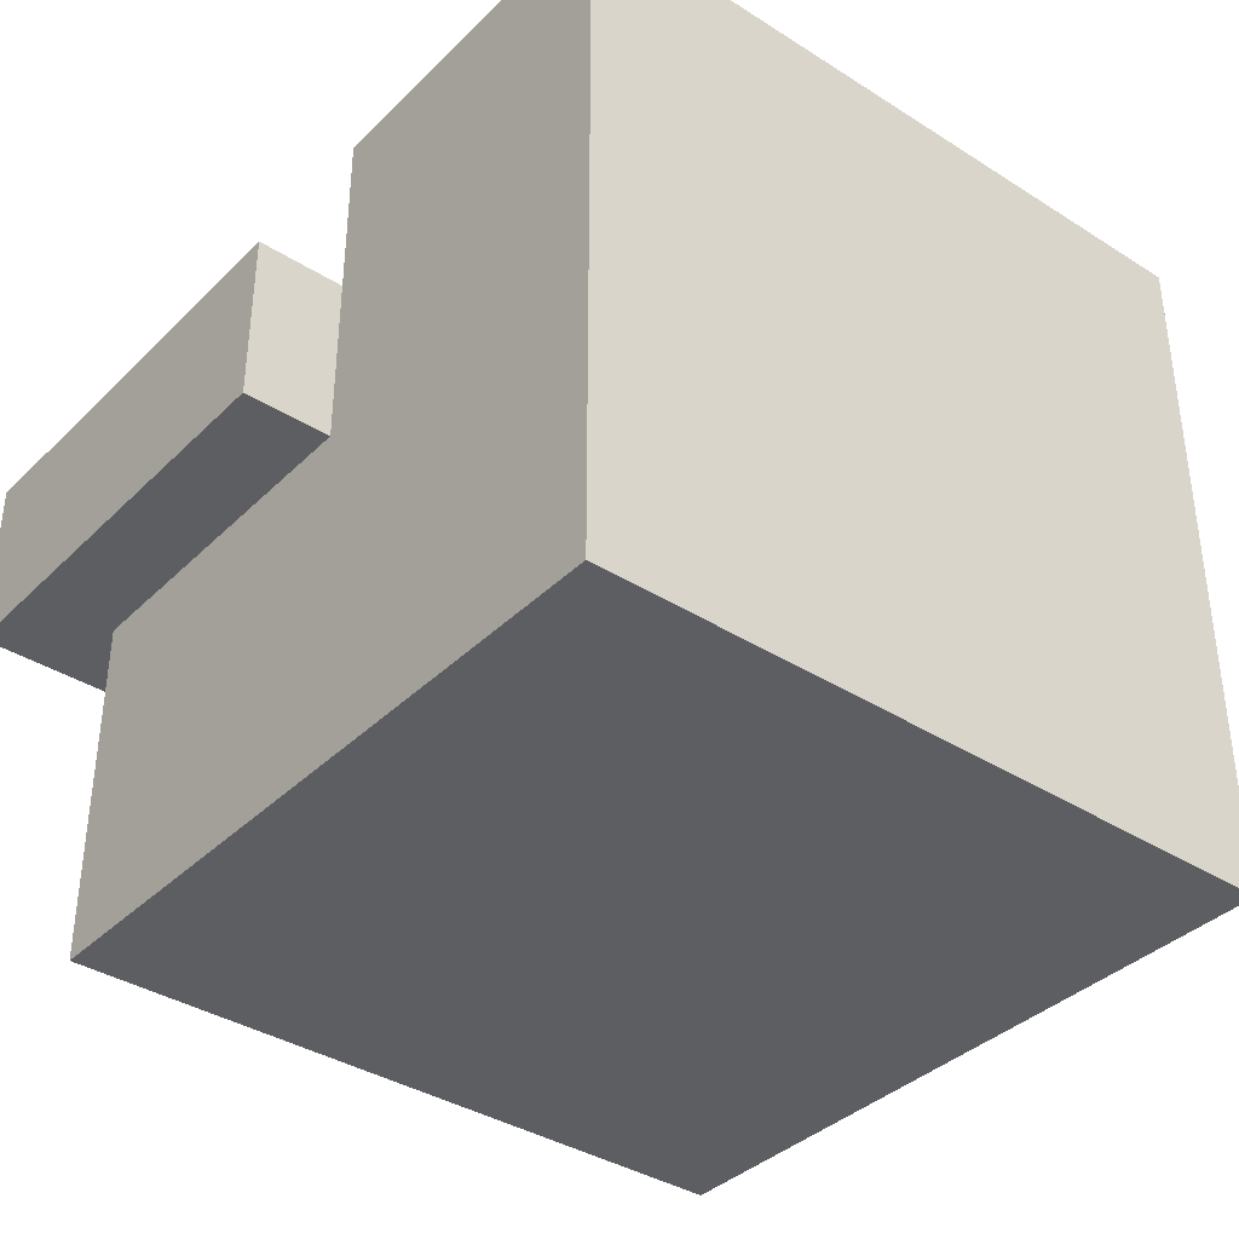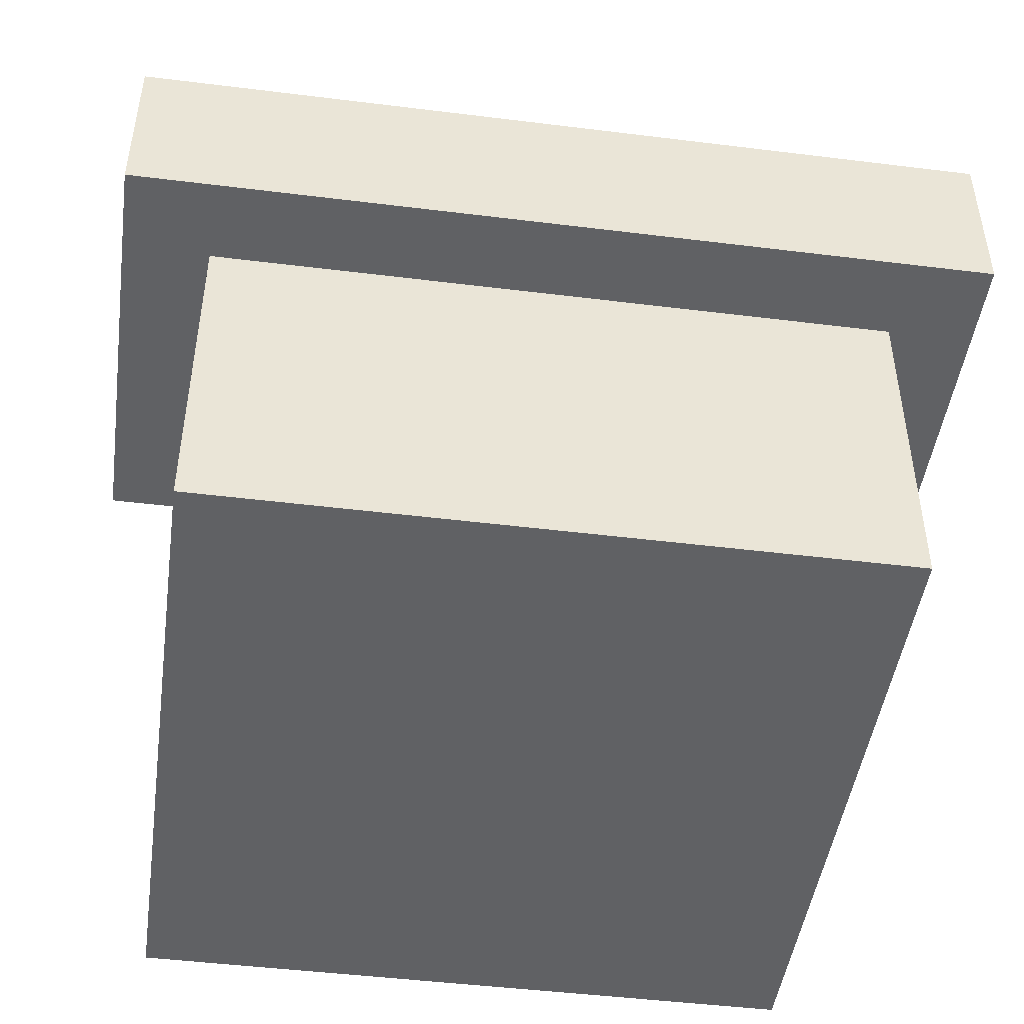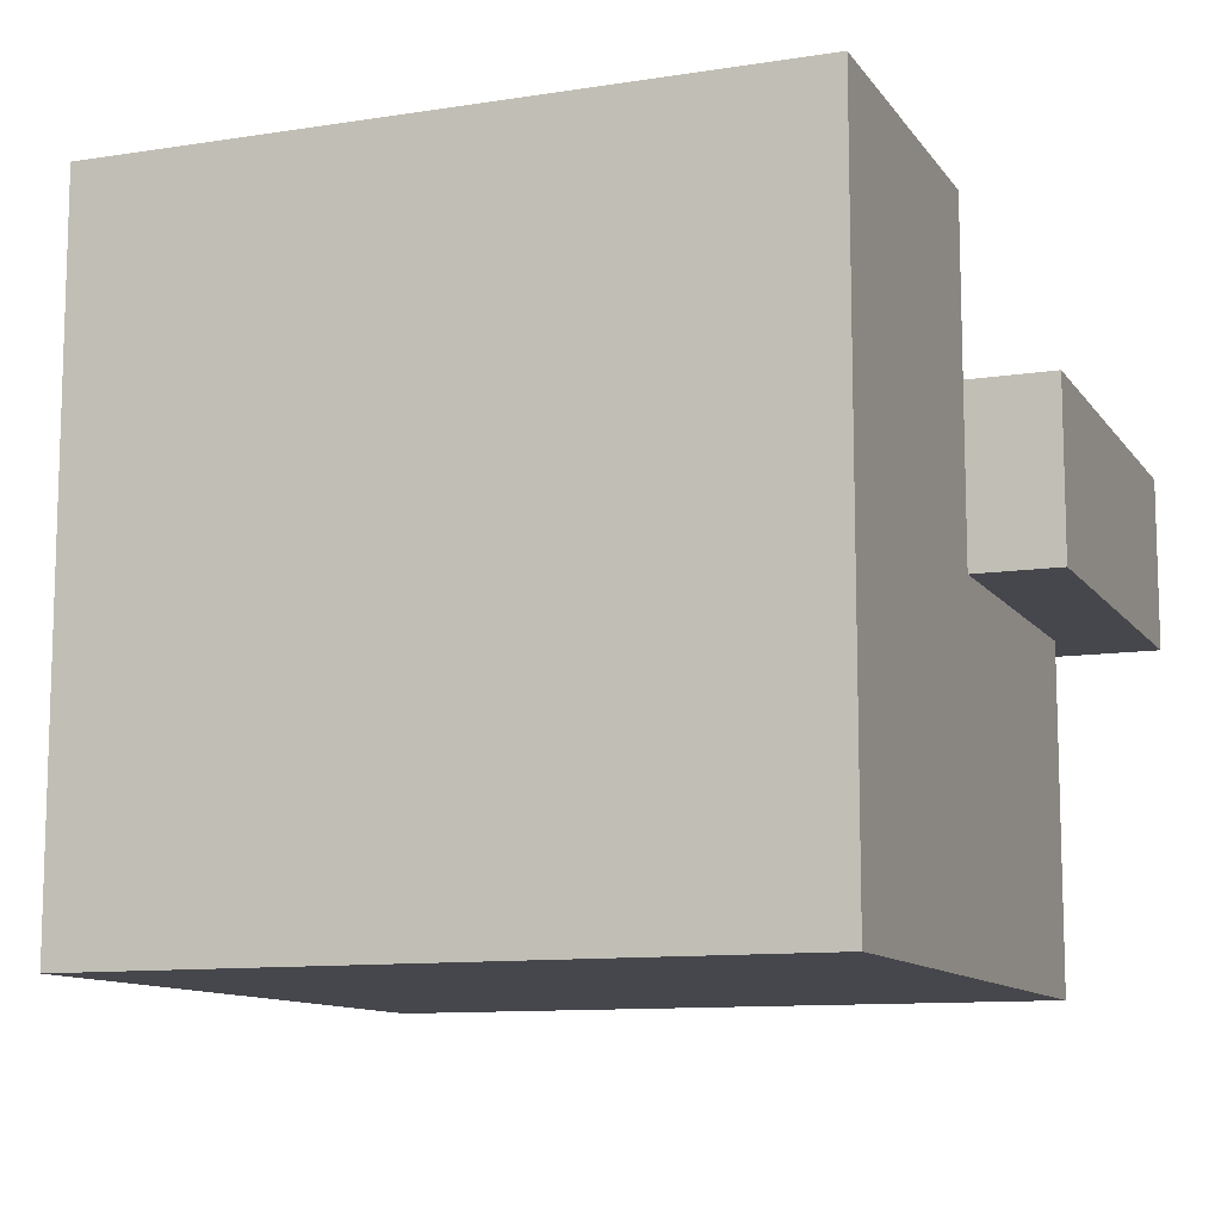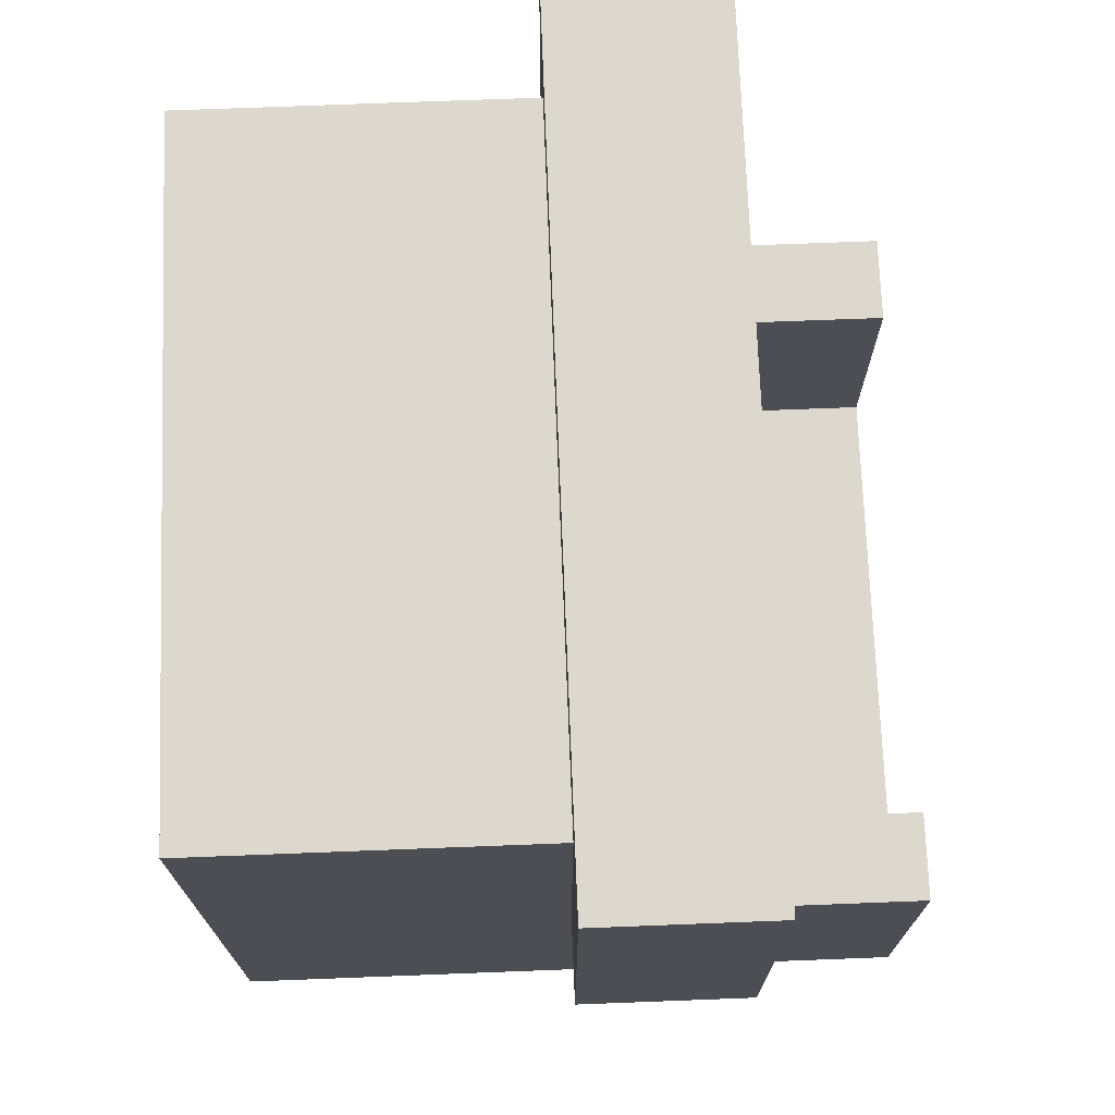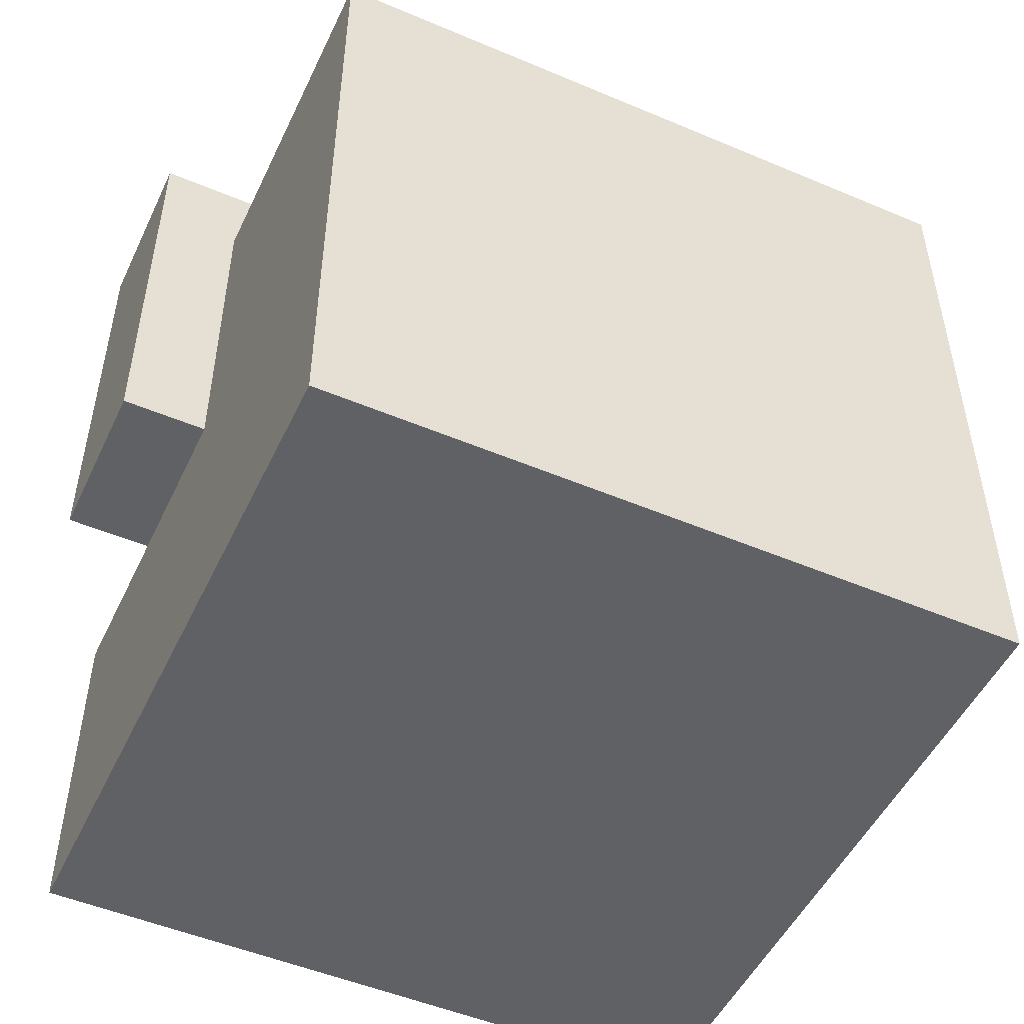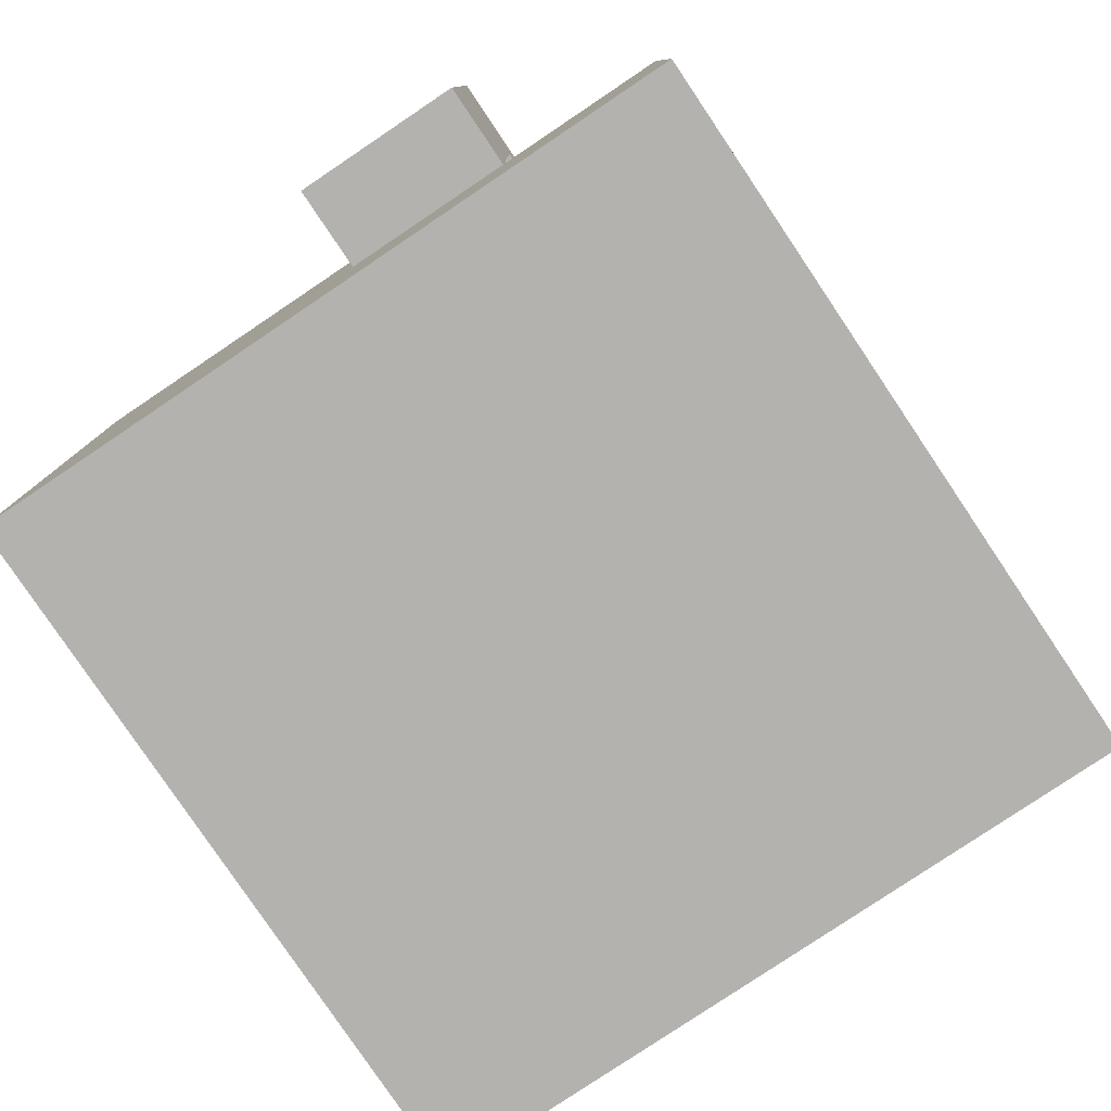
<metadata>
{"format":"obj","ext":"obj","renderer":"f3d","projection":"perspective","resolution":1024,"background":"white","views":[{"elev":-37.4,"azim":140.9,"up":"+Y"},{"elev":-47.0,"azim":-8.0,"up":"+Y"},{"elev":-10.9,"azim":-158.9,"up":"+Y"},{"elev":72.5,"azim":87.8,"up":"+Z"},{"elev":-50.3,"azim":-24.9,"up":"+Z"},{"elev":-79.7,"azim":123.9,"up":"+Z"}]}
</metadata>
<code>
v -0.8 0 -0.5
v -1 0 -0.5
v -1 0.4 -0.5
v -0.8 0.4 -0.5
v 0.8 0.4 -0.5
v 1 0.4 -0.5
v 1 0 -0.5
v 0.8 0 -0.5
v -1 0 0.5
v -1 0 -0.5
v -0.8 0 -0.5
v -0.8 0 0.3
v 0.8 0 -0.5
v 1 0 -0.5
v 1 0 0.5
v 0.8 0 0.3
v -0.8 0 0.3
v 0.8 0 0.3
v 1 0 0.5
v -1 0 0.5
v 1 0.4 0.5
v 0.8 0.4 0.3
v -0.8 0.4 0.3
v -1 0.4 0.5
v -1 0.4 -0.5
v -1 0.4 0.5
v -0.8 0.4 0.3
v -0.8 0.4 -0.3
v -1 0.4 -0.5
v -0.8 0.4 -0.3
v -0.8 0.4 -0.5
v 0.8 0.4 0.3
v 1 0.4 0.5
v 1 0.4 -0.5
v 0.8 0.4 -0.3
v 0.8 0.4 -0.3
v 1 0.4 -0.5
v 0.8 0.4 -0.5
v -0.8 -0.8 -1.3
v -0.8 -0.8 0.3
v -0.8 0 0.3
v -0.8 0 -0.5
v -0.8 0 -0.5
v -0.8 0.4 -0.5
v -0.8 0.8 -1.3
v -0.8 -0.8 -1.3
v -0.8 0.8 -1.3
v -0.8 0.4 -0.5
v -0.8 0.8 -0.5
v 0.8 0 0.3
v 0.8 -0.8 0.3
v 0.8 -0.8 -1.3
v 0.8 0 -0.5
v 0.8 0.8 -1.3
v 0.8 0.4 -0.5
v 0.8 0 -0.5
v 0.8 -0.8 -1.3
v 0.8 0.4 -0.5
v 0.8 0.8 -1.3
v 0.8 0.8 -0.5
v -0.8 0.15 0.3
v -0.8 0.4 0.3
v 0.8 0.4 0.3
v 0.8 0.15 0.3
v 0.8 0.15 -0.3
v 0.8 0.15 0.3
v 0.8 0.4 0.3
v 0.8 0.4 -0.3
v -0.8 0.15 -0.3
v -0.8 0.4 -0.3
v -0.8 0.4 0.3
v -0.8 0.15 0.3
v 0.8 0.15 -0.3
v 0.8 0.4 -0.3
v 0.6 0.15 -0.3
v -0.8 0.4 -0.3
v -0.8 0.15 -0.3
v -0.6 0.15 -0.3
v -0.8 0.15 0.3
v 0.8 0.15 0.3
v 0.6 0.15 0.1
v -0.6 0.15 0.1
v 0.8 0.15 0.3
v 0.8 0.15 -0.3
v 0.6 0.15 -0.3
v 0.6 0.15 0.1
v -0.6 0.15 0.1
v -0.6 0.15 -0.3
v -0.8 0.15 -0.3
v -0.8 0.15 0.3
v 0.6 0.15 -0.3
v 0.8 0.4 -0.3
v -0.8 0.4 -0.3
v -0.6 0.15 -0.3
v -0.8 0.4 -0.3
v 0.8 0.4 -0.3
v 0.6 0.4 -0.4
v -0.6 0.4 -0.4
v -0.8 0.4 -0.5
v -0.8 0.4 -0.3
v -0.6 0.4 -0.4
v -0.6 0.4 -0.5
v 0.6 0.4 -0.4
v 0.8 0.4 -0.3
v 0.8 0.4 -0.5
v 0.6 0.4 -0.5
v -0.6 0.8 -1.1
v -0.8 0.8 -1.3
v -0.8 0.8 -0.5
v -0.6 0.8 -0.5
v -0.8 0.8 -0.5
v -0.8 0.4 -0.5
v -0.6 0.4 -0.5
v -0.6 0.8 -0.5
v 0.8 0.8 -0.5
v 0.8 0.8 -1.3
v 0.6 0.8 -1.1
v 0.6 0.8 -0.5
v 0.6 0.8 -0.5
v 0.6 0.4 -0.5
v 0.8 0.4 -0.5
v 0.8 0.8 -0.5
v -0.6 0.8 -1.1
v -0.6 0.8 -0.5
v -0.6 0.4 -0.5
v -0.6 -0.6 -1.1
v -0.6 -0.6 -1.1
v -0.6 0.4 -0.5
v -0.6 0.4 -0.4
v -0.6 -0.6 -0.4
v 0.6 -0.6 -0.4
v -0.6 -0.6 -0.4
v -0.6 0.4 -0.4
v 0.6 0.4 -0.4
v 0.6 -0.6 -1.1
v -0.6 -0.6 -1.1
v -0.6 -0.6 -0.4
v 0.6 -0.6 -0.4
v 0.6 -0.6 -0.4
v 0.6 0.4 -0.4
v 0.6 0.4 -0.5
v 0.6 -0.6 -1.1
v 0.6 0.8 -1.1
v 0.6 -0.6 -1.1
v 0.6 0.4 -0.5
v 0.6 0.8 -0.5
v -0.6 0.8 -1.1
v -0.6 -0.6 -1.1
v 0.6 -0.6 -1.1
v 0.6 0.8 -1.1
v -0.8 0.8 -1.3
v -0.6 0.8 -1.1
v 0.6 0.8 -1.1
v 0.8 0.8 -1.3
v -0.6 -0.6 0.1
v 0.6 -0.6 0.1
v 0.6 -0.6 -0.3
v -0.6 -0.6 -0.3
v -0.6 -0.6 0.1
v -0.6 0.15 0.1
v 0.6 0.15 0.1
v 0.6 -0.6 0.1
v -0.6 -0.6 -0.3
v -0.6 0.15 -0.3
v -0.6 0.15 0.1
v -0.6 -0.6 0.1
v 0.6 -0.6 -0.3
v 0.6 0.15 -0.3
v -0.6 0.15 -0.3
v -0.6 -0.6 -0.3
v 0.6 -0.6 0.1
v 0.6 0.15 0.1
v 0.6 0.15 -0.3
v 0.6 -0.6 -0.3
v 1 0.4 0.5
v -1 0.4 0.5
v -1 0 0.5
v 1 0 0.5
v -1 0.4 0.5
v -1 0.4 -0.5
v -1 0 -0.5
v -1 0 0.5
v 1 0 0.5
v 1 0 -0.5
v 1 0.4 -0.5
v 1 0.4 0.5
v 0.8 -0.8 0.3
v 0.8 0 0.3
v -0.8 0 0.3
v -0.8 -0.8 0.3
v 0.8 -0.8 0.3
v -0.8 -0.8 0.3
v -0.8 -0.8 -1.3
v 0.8 -0.8 -1.3
v -0.8 0.8 -1.3
v 0.8 0.8 -1.3
v 0.8 -0.8 -1.3
v -0.8 -0.8 -1.3
g mesh584181
f 1 2 3
f 3 4 1
g mesh584183
f 5 6 7
f 7 8 5
f 9 10 11
f 11 12 9
f 13 14 15
f 15 16 13
f 17 18 19
f 19 20 17
f 21 22 23
f 23 24 21
f 25 26 27
f 27 28 25
f 29 30 31
f 32 33 34
f 34 35 32
f 36 37 38
f 39 40 41
f 41 42 39
f 43 44 45
f 45 46 43
f 47 48 49
f 50 51 52
f 52 53 50
f 54 55 56
f 56 57 54
f 58 59 60
g mesh584185
f 61 62 63
f 63 64 61
g mesh584187
f 65 66 67
f 67 68 65
g mesh584189
f 69 70 71
f 71 72 69
f 73 74 75
f 76 77 78
f 79 80 81
f 81 82 79
f 83 84 85
f 85 86 83
f 87 88 89
f 89 90 87
f 91 92 93
f 93 94 91
f 95 96 97
f 97 98 95
f 99 100 101
f 101 102 99
f 103 104 105
f 105 106 103
f 107 108 109
f 109 110 107
g mesh584191
f 111 112 113
f 113 114 111
f 115 116 117
f 117 118 115
g mesh584193
f 119 120 121
f 121 122 119
f 123 124 125
f 125 126 123
f 127 128 129
f 129 130 127
g mesh584195
f 131 132 133
f 133 134 131
g mesh584197
f 135 136 137
f 137 138 135
f 139 140 141
f 141 142 139
f 143 144 145
f 145 146 143
g mesh584199
f 147 148 149
f 149 150 147
f 151 152 153
f 153 154 151
g mesh584201
f 155 156 157
f 157 158 155
f 159 160 161
f 161 162 159
f 163 164 165
f 165 166 163
f 167 168 169
f 169 170 167
f 171 172 173
f 173 174 171
g mesh584203
f 175 176 177
f 177 178 175
f 179 180 181
f 181 182 179
f 183 184 185
f 185 186 183
g mesh584205
f 187 188 189
f 189 190 187
f 191 192 193
f 193 194 191
f 195 196 197
f 197 198 195

</code>
